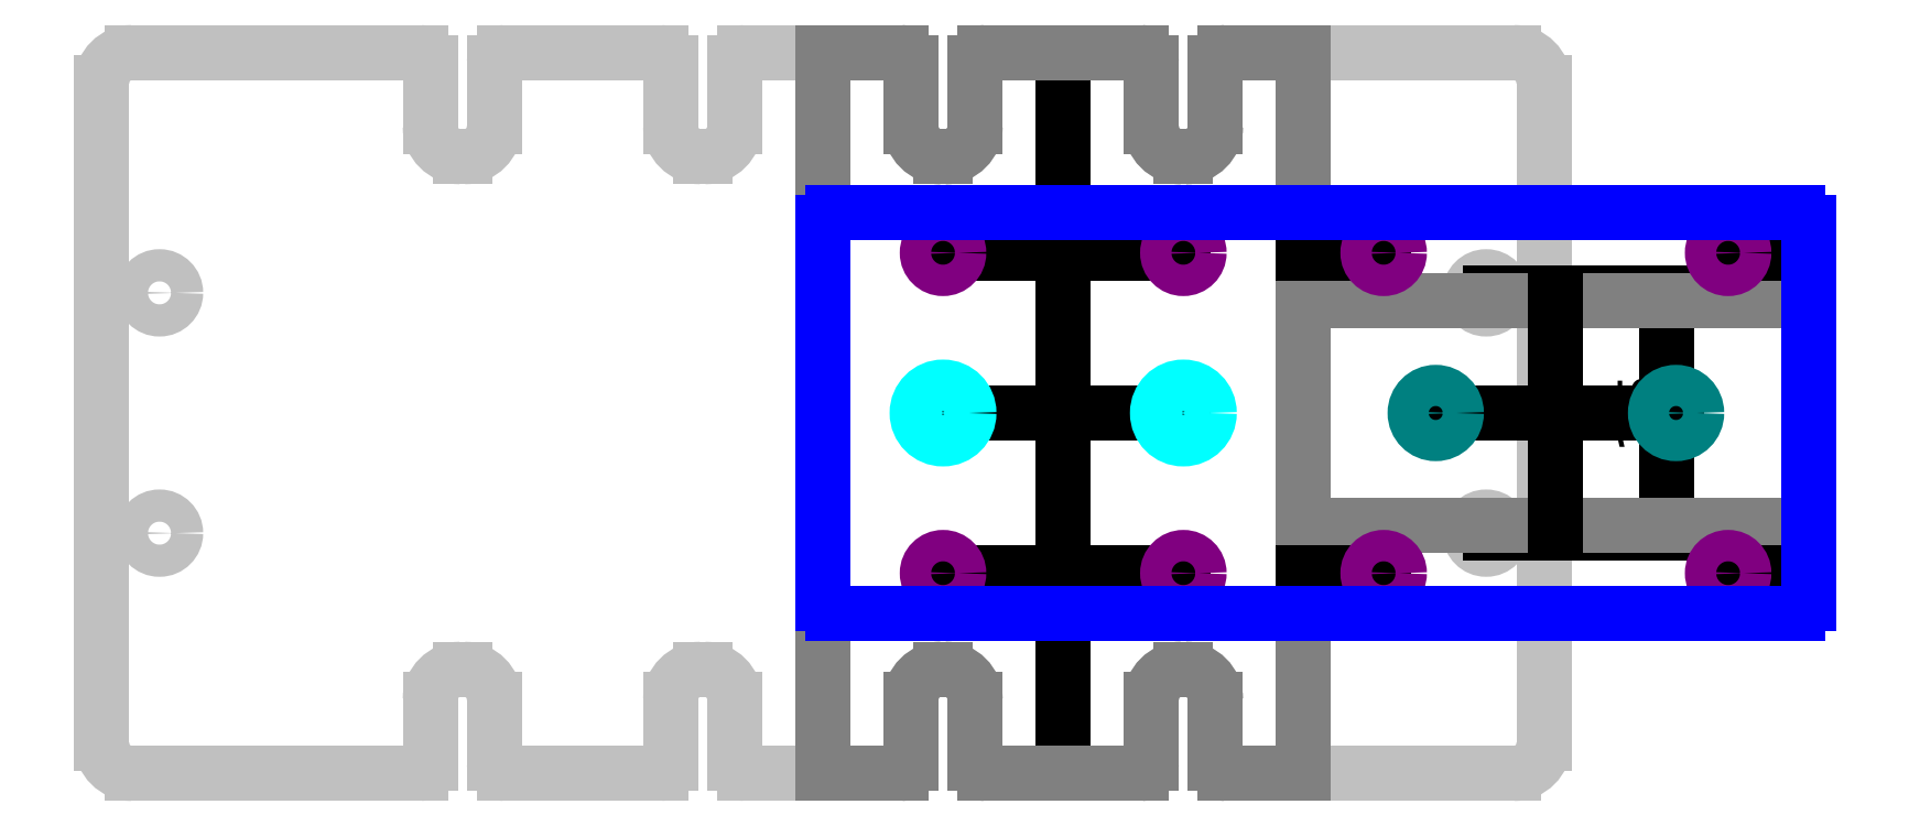
<metadata>
{"format":"dxf","ext":"dxf","renderer":"ezdxf+matplotlib","layout":"modelspace","background":"white","min_lineweight":24,"dpi":150}
</metadata>
<code>
0
SECTION
2
ENTITIES
0
LINE
8
scratch
10
4.5
20
0
11
4.5
21
0
0
LINE
8
scratch
10
-4.5
20
0
11
-4.5
21
0
0
LINE
8
scratch
10
1.5
20
2.25
11
1.5
21
-2.25
0
ARC
8
carriage_plate
10
-2.263
20
1.788
40
0.1875
50
180
51
270
0
LINE
8
carriage_plate
10
-2.237
20
1.6
11
-2.263
21
1.6
0
ARC
8
carriage_plate
10
-2.237
20
1.788
40
0.1875
50
270
51
0
0
ARC
8
carriage_plate
10
-0.7625
20
1.788
40
0.1875
50
180
51
270
0
LINE
8
carriage_plate
10
-0.7375
20
1.6
11
-0.7625
21
1.6
0
ARC
8
carriage_plate
10
-0.7375
20
1.788
40
0.1875
50
270
51
0
0
ARC
8
carriage_plate
10
0.7375
20
1.788
40
0.1875
50
180
51
270
0
LINE
8
carriage_plate
10
0.7625
20
1.6
11
0.7375
21
1.6
0
ARC
8
carriage_plate
10
0.7625
20
1.788
40
0.1875
50
270
51
0
0
ARC
8
carriage_plate
10
2.237
20
1.788
40
0.1875
50
180
51
270
0
LINE
8
carriage_plate
10
2.263
20
1.6
11
2.237
21
1.6
0
ARC
8
carriage_plate
10
2.263
20
1.788
40
0.1875
50
270
51
0
0
ARC
8
carriage_plate
10
-2.263
20
-1.788
40
0.1875
50
90
51
180
0
LINE
8
carriage_plate
10
-2.237
20
-1.6
11
-2.263
21
-1.6
0
ARC
8
carriage_plate
10
-2.237
20
-1.788
40
0.1875
50
0
51
90
0
ARC
8
carriage_plate
10
-0.7625
20
-1.788
40
0.1875
50
90
51
180
0
LINE
8
carriage_plate
10
-0.7375
20
-1.6
11
-0.7625
21
-1.6
0
ARC
8
carriage_plate
10
-0.7375
20
-1.788
40
0.1875
50
0
51
90
0
ARC
8
carriage_plate
10
0.7375
20
-1.788
40
0.1875
50
90
51
180
0
LINE
8
carriage_plate
10
0.7625
20
-1.6
11
0.7375
21
-1.6
0
ARC
8
carriage_plate
10
0.7625
20
-1.788
40
0.1875
50
0
51
90
0
ARC
8
carriage_plate
10
2.237
20
-1.788
40
0.1875
50
90
51
180
0
LINE
8
carriage_plate
10
2.263
20
-1.6
11
2.237
21
-1.6
0
ARC
8
carriage_plate
10
2.263
20
-1.788
40
0.1875
50
0
51
90
0
CIRCLE
8
carriage_plate
10
-4.14
20
0.75
40
0.1005
0
CIRCLE
8
carriage_plate
10
-4.14
20
-0.75
40
0.1005
0
CIRCLE
8
carriage_plate
10
4.14
20
0.75
40
0.1005
0
CIRCLE
8
carriage_plate
10
4.14
20
-0.75
40
0.1005
0
ARC
8
carriage_plate
10
-4.312
20
2.062
40
0.1875
50
90
51
180
0
LINE
8
carriage_plate
10
-4.5
20
2.062
11
-4.5
21
-2.062
0
ARC
8
carriage_plate
10
-4.312
20
-2.062
40
0.1875
50
180
51
270
0
ARC
8
carriage_plate
10
4.312
20
2.062
40
0.1875
50
0
51
90
0
LINE
8
carriage_plate
10
4.5
20
-2.062
11
4.5
21
2.062
0
ARC
8
carriage_plate
10
4.312
20
-2.062
40
0.1875
50
270
51
0
0
LINE
8
carriage_plate
10
-2.45
20
1.788
11
-2.45
21
2.188
0
LINE
8
carriage_plate
10
-2.513
20
2.25
11
-4.312
21
2.25
0
ARC
8
carriage_plate
10
-2.513
20
2.188
40
0.0625
50
0
51
90
0
LINE
8
carriage_plate
10
-2.05
20
2.188
11
-2.05
21
1.788
0
ARC
8
carriage_plate
10
-1.988
20
2.188
40
0.0625
50
90
51
180
0
LINE
8
carriage_plate
10
-0.95
20
1.788
11
-0.95
21
2.188
0
LINE
8
carriage_plate
10
-1.012
20
2.25
11
-1.988
21
2.25
0
ARC
8
carriage_plate
10
-1.012
20
2.188
40
0.0625
50
0
51
90
0
LINE
8
carriage_plate
10
-0.55
20
2.188
11
-0.55
21
1.788
0
ARC
8
carriage_plate
10
-0.4875
20
2.188
40
0.0625
50
90
51
180
0
LINE
8
carriage_plate
10
0.4875
20
2.25
11
-0.4875
21
2.25
0
LINE
8
carriage_plate
10
0.55
20
1.788
11
0.55
21
2.188
0
ARC
8
carriage_plate
10
0.4875
20
2.188
40
0.0625
50
0
51
90
0
LINE
8
carriage_plate
10
0.95
20
2.188
11
0.95
21
1.788
0
ARC
8
carriage_plate
10
1.012
20
2.188
40
0.0625
50
90
51
180
0
LINE
8
carriage_plate
10
1.988
20
2.25
11
1.012
21
2.25
0
LINE
8
carriage_plate
10
2.05
20
1.788
11
2.05
21
2.188
0
ARC
8
carriage_plate
10
1.988
20
2.188
40
0.0625
50
0
51
90
0
LINE
8
carriage_plate
10
2.45
20
2.188
11
2.45
21
1.788
0
LINE
8
carriage_plate
10
4.312
20
2.25
11
2.513
21
2.25
0
ARC
8
carriage_plate
10
2.513
20
2.188
40
0.0625
50
90
51
180
0
LINE
8
carriage_plate
10
-4.312
20
-2.25
11
-2.513
21
-2.25
0
LINE
8
carriage_plate
10
-2.45
20
-1.788
11
-2.45
21
-2.188
0
ARC
8
carriage_plate
10
-2.513
20
-2.188
40
0.0625
50
270
51
0
0
LINE
8
carriage_plate
10
-2.05
20
-2.188
11
-2.05
21
-1.788
0
ARC
8
carriage_plate
10
-1.988
20
-2.188
40
0.0625
50
180
51
270
0
LINE
8
carriage_plate
10
-1.988
20
-2.25
11
-1.012
21
-2.25
0
LINE
8
carriage_plate
10
-0.95
20
-1.788
11
-0.95
21
-2.188
0
ARC
8
carriage_plate
10
-1.012
20
-2.188
40
0.0625
50
270
51
0
0
LINE
8
carriage_plate
10
-0.55
20
-2.188
11
-0.55
21
-1.788
0
ARC
8
carriage_plate
10
-0.4875
20
-2.188
40
0.0625
50
180
51
270
0
LINE
8
carriage_plate
10
-0.4875
20
-2.25
11
0.4875
21
-2.25
0
LINE
8
carriage_plate
10
0.55
20
-1.788
11
0.55
21
-2.188
0
ARC
8
carriage_plate
10
0.4875
20
-2.188
40
0.0625
50
270
51
0
0
LINE
8
carriage_plate
10
0.95
20
-2.188
11
0.95
21
-1.788
0
ARC
8
carriage_plate
10
1.012
20
-2.188
40
0.0625
50
180
51
270
0
LINE
8
carriage_plate
10
1.012
20
-2.25
11
1.988
21
-2.25
0
LINE
8
carriage_plate
10
2.05
20
-1.788
11
2.05
21
-2.188
0
ARC
8
carriage_plate
10
1.988
20
-2.188
40
0.0625
50
270
51
0
0
LINE
8
carriage_plate
10
2.45
20
-2.188
11
2.45
21
-1.788
0
LINE
8
carriage_plate
10
2.513
20
-2.25
11
4.312
21
-2.25
0
ARC
8
carriage_plate
10
2.513
20
-2.188
40
0.0625
50
180
51
270
0
ARC
8
lower_gantry_plate
10
0.7375
20
1.788
40
0.1875
50
180
51
270
0
LINE
8
lower_gantry_plate
10
0.7625
20
1.6
11
0.7375
21
1.6
0
ARC
8
lower_gantry_plate
10
0.7625
20
1.788
40
0.1875
50
270
51
0
0
ARC
8
lower_gantry_plate
10
2.237
20
1.788
40
0.1875
50
180
51
270
0
LINE
8
lower_gantry_plate
10
2.263
20
1.6
11
2.237
21
1.6
0
ARC
8
lower_gantry_plate
10
2.263
20
1.788
40
0.1875
50
270
51
0
0
ARC
8
lower_gantry_plate
10
0.7375
20
-1.788
40
0.1875
50
90
51
180
0
LINE
8
lower_gantry_plate
10
0.7625
20
-1.6
11
0.7375
21
-1.6
0
ARC
8
lower_gantry_plate
10
0.7625
20
-1.788
40
0.1875
50
0
51
90
0
ARC
8
lower_gantry_plate
10
2.237
20
-1.788
40
0.1875
50
90
51
180
0
LINE
8
lower_gantry_plate
10
2.263
20
-1.6
11
2.237
21
-1.6
0
ARC
8
lower_gantry_plate
10
2.263
20
-1.788
40
0.1875
50
0
51
90
0
LINE
8
lower_gantry_plate
10
0.55
20
1.788
11
0.55
21
2.188
0
ARC
8
lower_gantry_plate
10
0.4875
20
2.188
40
0.0625
50
0
51
90
0
LINE
8
lower_gantry_plate
10
0.95
20
2.188
11
0.95
21
1.788
0
ARC
8
lower_gantry_plate
10
1.012
20
2.188
40
0.0625
50
90
51
180
0
LINE
8
lower_gantry_plate
10
1.988
20
2.25
11
1.012
21
2.25
0
LINE
8
lower_gantry_plate
10
2.05
20
1.788
11
2.05
21
2.188
0
ARC
8
lower_gantry_plate
10
1.988
20
2.188
40
0.0625
50
0
51
90
0
LINE
8
lower_gantry_plate
10
2.45
20
2.188
11
2.45
21
1.788
0
ARC
8
lower_gantry_plate
10
2.513
20
2.188
40
0.0625
50
90
51
180
0
LINE
8
lower_gantry_plate
10
0.55
20
-1.788
11
0.55
21
-2.188
0
ARC
8
lower_gantry_plate
10
0.4875
20
-2.188
40
0.0625
50
270
51
0
0
LINE
8
lower_gantry_plate
10
0.95
20
-2.188
11
0.95
21
-1.788
0
ARC
8
lower_gantry_plate
10
1.012
20
-2.188
40
0.0625
50
180
51
270
0
LINE
8
lower_gantry_plate
10
1.012
20
-2.25
11
1.988
21
-2.25
0
LINE
8
lower_gantry_plate
10
2.05
20
-1.788
11
2.05
21
-2.188
0
ARC
8
lower_gantry_plate
10
1.988
20
-2.188
40
0.0625
50
270
51
0
0
LINE
8
lower_gantry_plate
10
2.45
20
-2.188
11
2.45
21
-1.788
0
ARC
8
lower_gantry_plate
10
2.513
20
-2.188
40
0.0625
50
180
51
270
0
LINE
8
lower_gantry_plate
10
0
20
0
11
1.378e-16
21
2.25
0
LINE
8
lower_gantry_plate
10
3
20
0
11
3
21
2.25
0
LINE
8
lower_gantry_plate
10
0
20
0
11
-1.378e-16
21
-2.25
0
LINE
8
lower_gantry_plate
10
3
20
0
11
3
21
-2.25
0
LINE
8
lower_gantry_plate
10
0.4875
20
2.25
11
1.378e-16
21
2.25
0
LINE
8
lower_gantry_plate
10
3
20
2.25
11
2.513
21
2.25
0
LINE
8
lower_gantry_plate
10
2.513
20
-2.25
11
3
21
-2.25
0
LINE
8
lower_gantry_plate
10
-1.378e-16
20
-2.25
11
0.4875
21
-2.25
0
DIMENSION
8
dimension
2
*D1
10
5.267
20
-0.75
30
0
11
5.117
21
-9.265e-17
31
0
70
32
71
5
3
Standard
53
0
210
0
220
0
230
1
13
4.14
23
0.75
33
0
14
4.14
24
-0.75
34
0
50
90
0
LINE
8
bracket
10
3
20
0
11
3
21
0.7
0
LINE
8
bracket
10
3
20
0
11
3
21
-0.7
0
LINE
8
bracket
10
3
20
0.7
11
6.15
21
0.7
0
LINE
8
bracket
10
3
20
-0.7
11
6.15
21
-0.7
0
LINE
8
bracket
10
6.15
20
0.7
11
6.15
21
-0.7
0
LINE
8
scratch
10
6.15
20
1
11
5.65
21
1
0
LINE
8
scratch
10
6.15
20
-1
11
5.65
21
-1
0
LINE
8
scratch
10
3
20
1
11
3.5
21
1
0
LINE
8
scratch
10
3
20
-1
11
3.5
21
-1
0
LINE
8
scratch
10
1.5
20
1
11
2.25
21
1
0
LINE
8
scratch
10
1.5
20
-1
11
2.25
21
-1
0
LINE
8
scratch
10
1.5
20
-1
11
0.75
21
-1
0
LINE
8
scratch
10
1.5
20
1
11
0.75
21
1
0
CIRCLE
8
10-32_through_hole
10
0.75
20
1
40
0.098
0
CIRCLE
8
10-32_through_hole
10
2.25
20
1
40
0.098
0
CIRCLE
8
10-32_through_hole
10
2.25
20
-1
40
0.098
0
CIRCLE
8
10-32_through_hole
10
0.75
20
-1
40
0.098
0
CIRCLE
8
10-32_through_hole
10
3.5
20
-1
40
0.098
0
CIRCLE
8
10-32_through_hole
10
3.5
20
1
40
0.098
0
CIRCLE
8
10-32_through_hole
10
5.65
20
1
40
0.098
0
CIRCLE
8
10-32_through_hole
10
5.65
20
-1
40
0.098
0
LINE
8
scratch
10
1.5
20
-5.551e-17
11
0.75
21
-5.551e-17
0
LINE
8
scratch
10
1.5
20
5.551e-17
11
2.25
21
5.551e-17
0
CIRCLE
8
5/16_through_hole
10
2.25
20
5.551e-17
40
0.1615
0
CIRCLE
8
5/16_through_hole
10
0.75
20
-5.551e-17
40
0.1615
0
LINE
8
boundary
10
0.0625
20
1.25
11
3
21
1.25
0
ARC
8
boundary
10
0.0625
20
1.188
40
0.0625
50
90
51
180
0
LINE
8
boundary
10
7.654e-17
20
-1.188
11
7.654e-17
21
1.188
0
LINE
8
boundary
10
3
20
-1.25
11
0.0625
21
-1.25
0
ARC
8
boundary
10
0.0625
20
-1.188
40
0.0625
50
180
51
270
0
LINE
8
boundary
10
3
20
1.25
11
6.088
21
1.25
0
ARC
8
boundary
10
6.088
20
1.188
40
0.0625
50
0
51
90
0
LINE
8
boundary
10
6.15
20
1.188
11
6.15
21
-1.188
0
LINE
8
boundary
10
3
20
-1.25
11
6.088
21
-1.25
0
ARC
8
boundary
10
6.088
20
-1.188
40
0.0625
50
270
51
0
0
LINE
8
scratch
10
4.575
20
0.7
11
4.575
21
-0.7
0
LINE
8
scratch
10
4.575
20
0
11
3.825
21
0
0
LINE
8
scratch
10
4.575
20
0
11
5.325
21
0
0
CIRCLE
8
5/16-18_tap_hole
10
3.825
20
0
40
0.1285
0
CIRCLE
8
5/16-18_tap_hole
10
5.325
20
0
40
0.1285
0
ENDSEC
0
EOF

</code>
